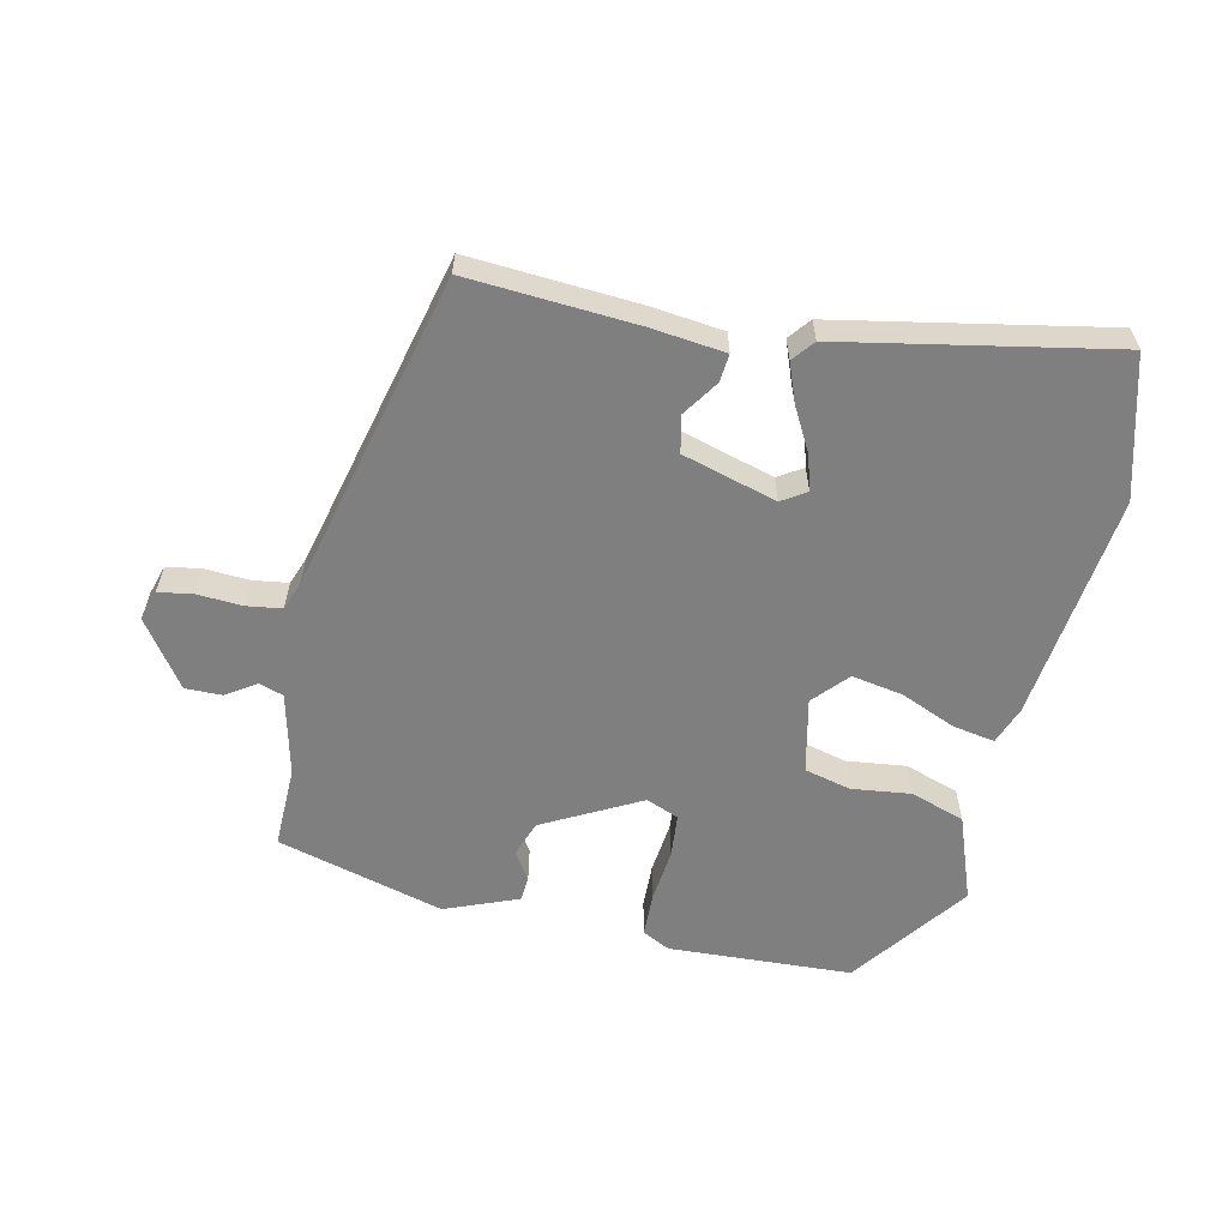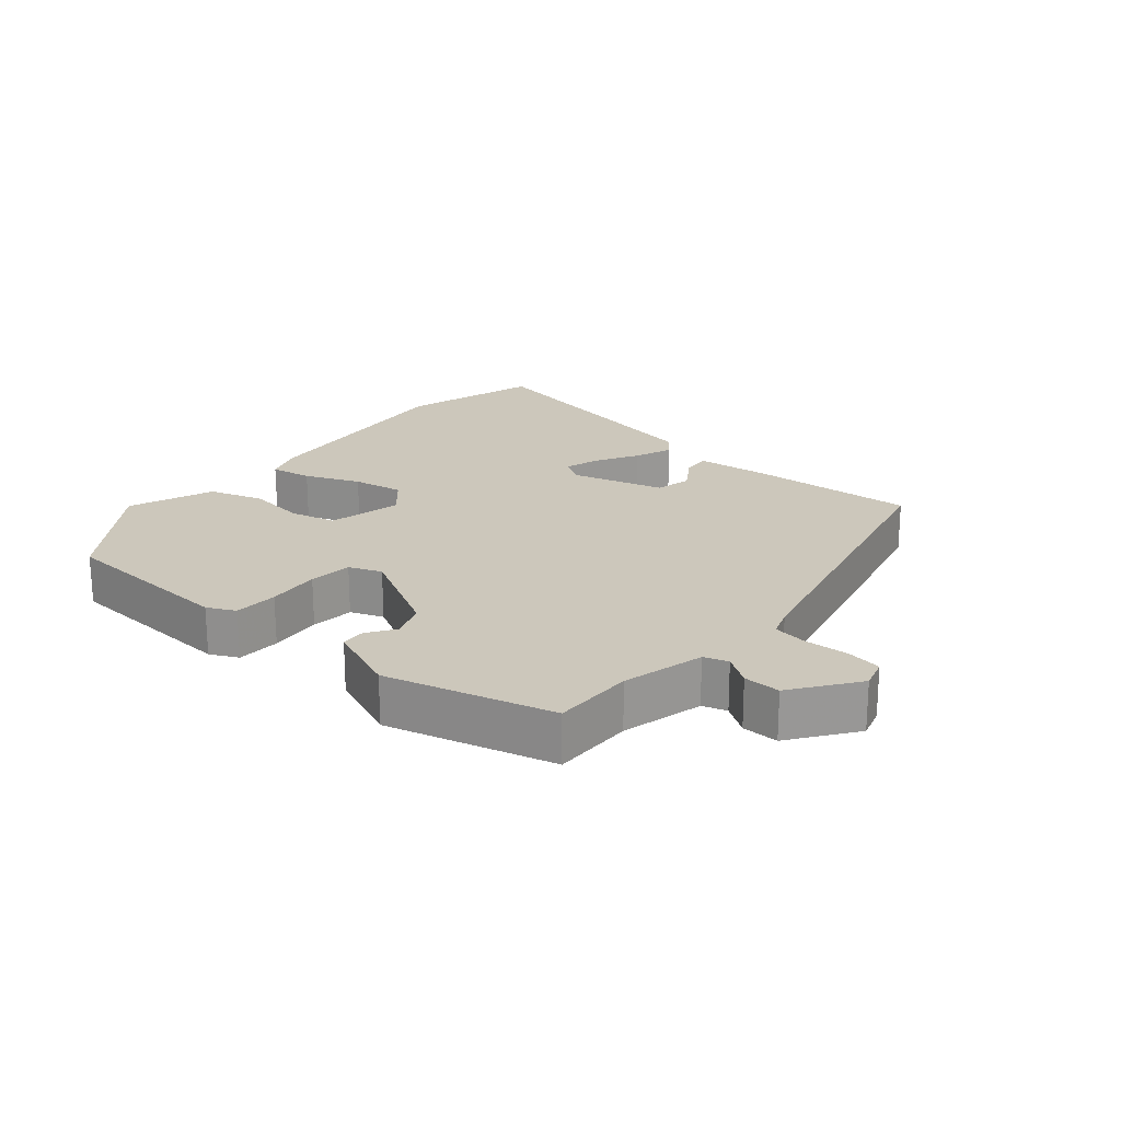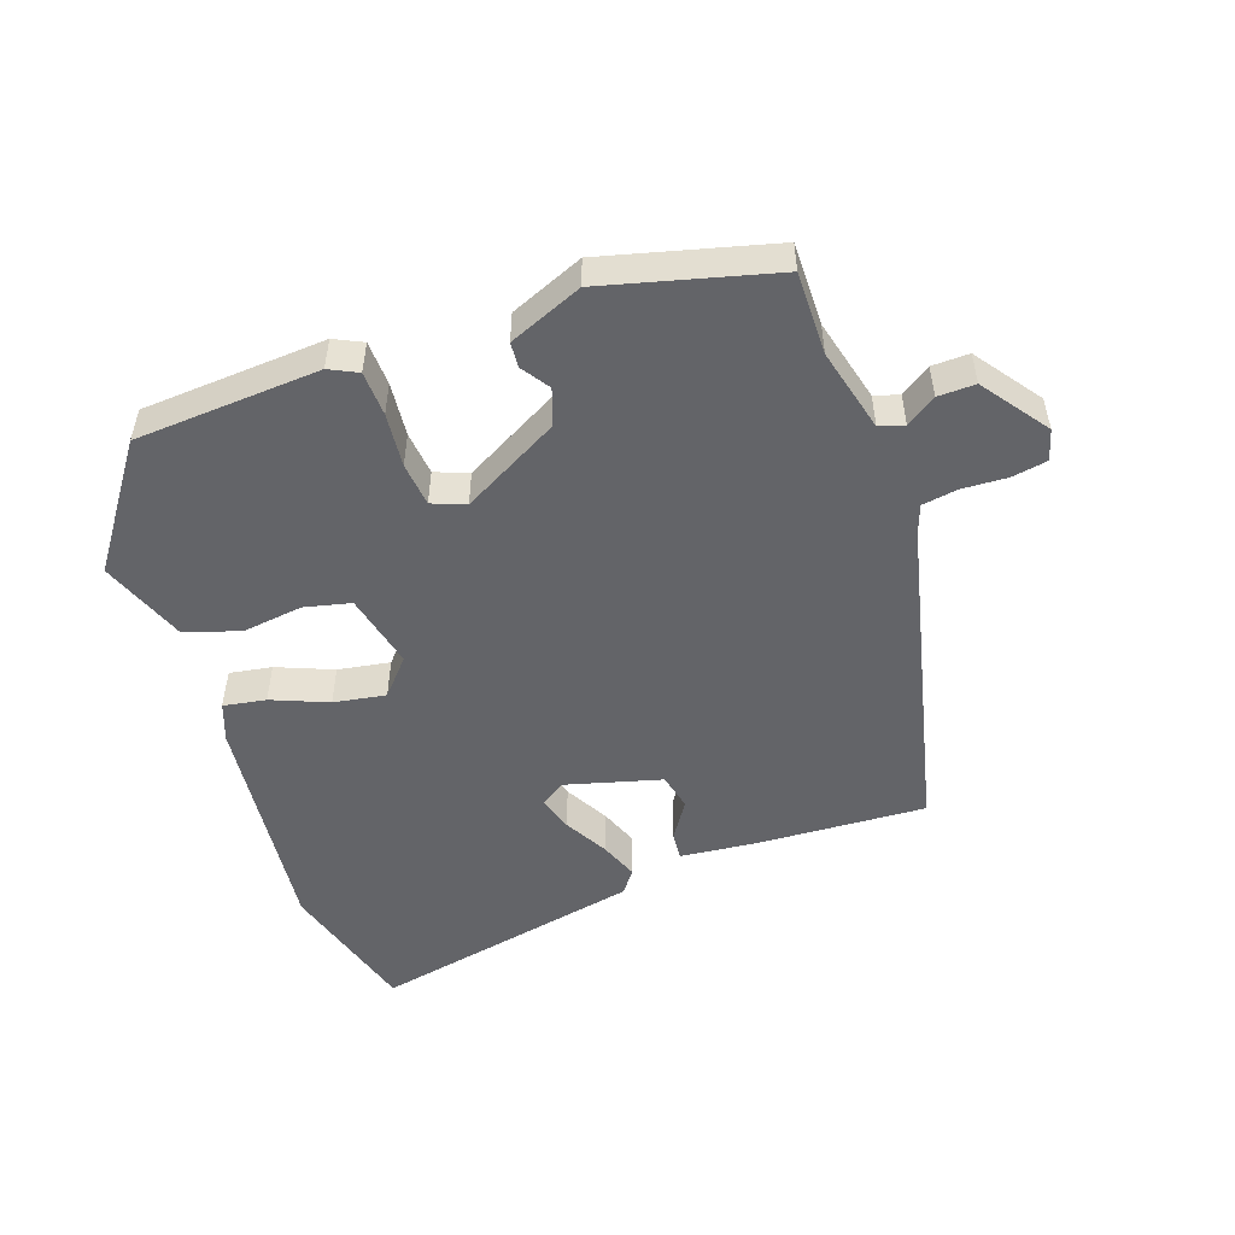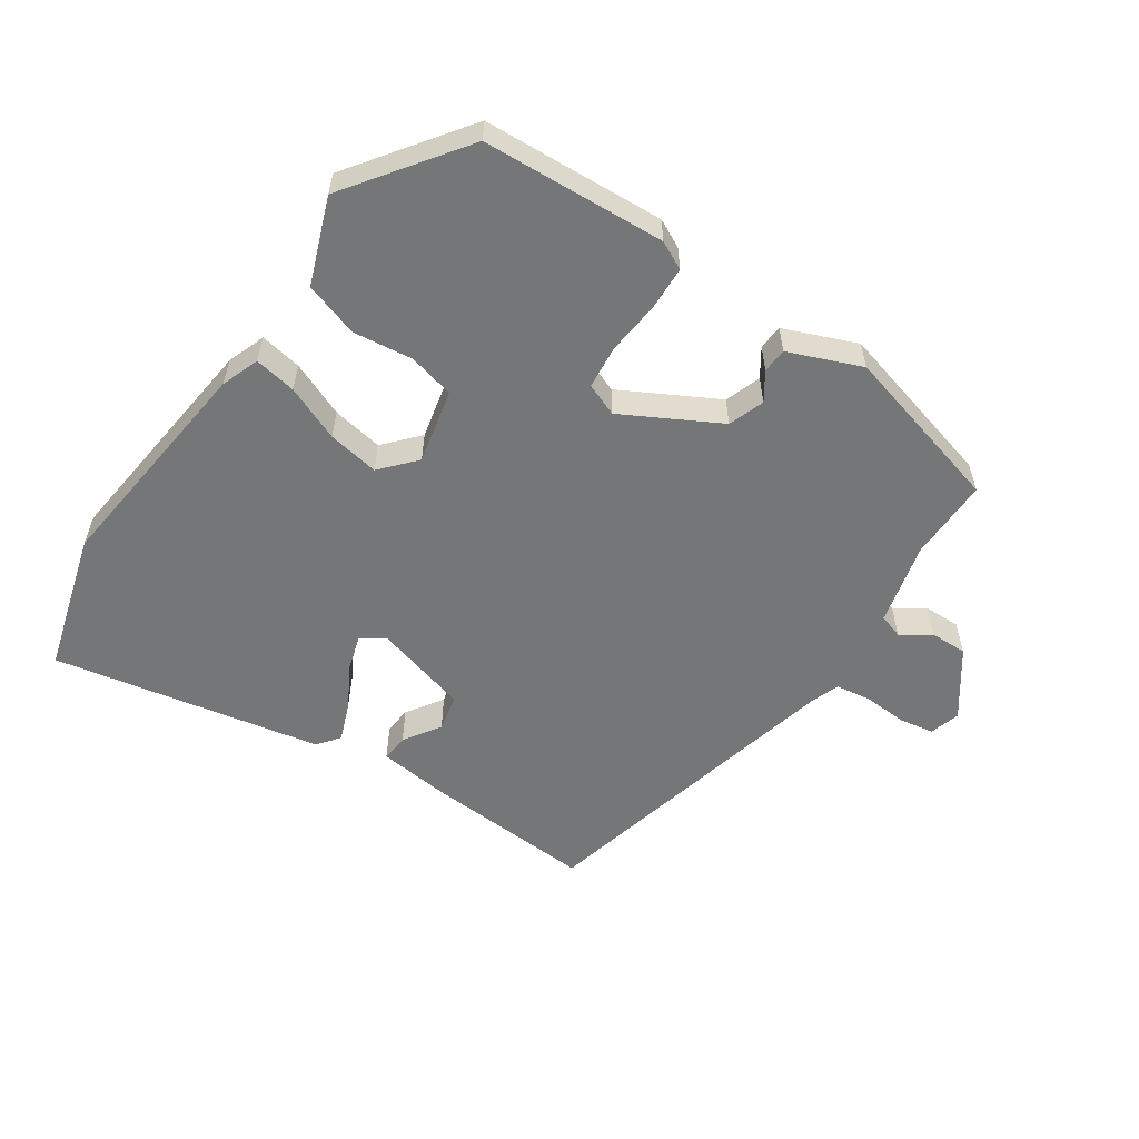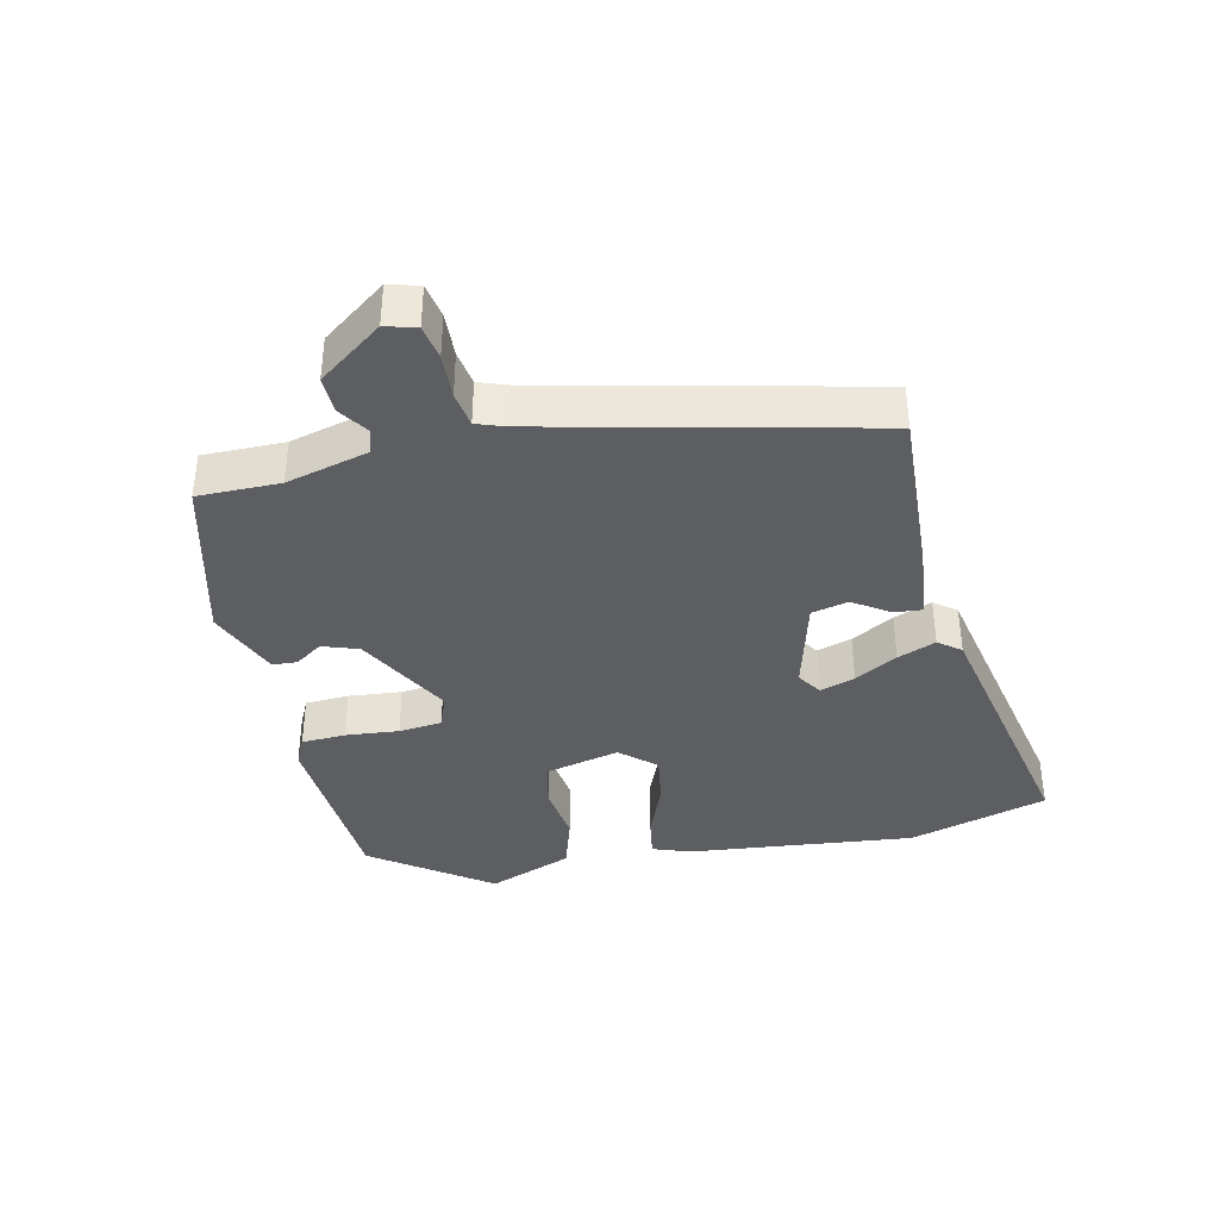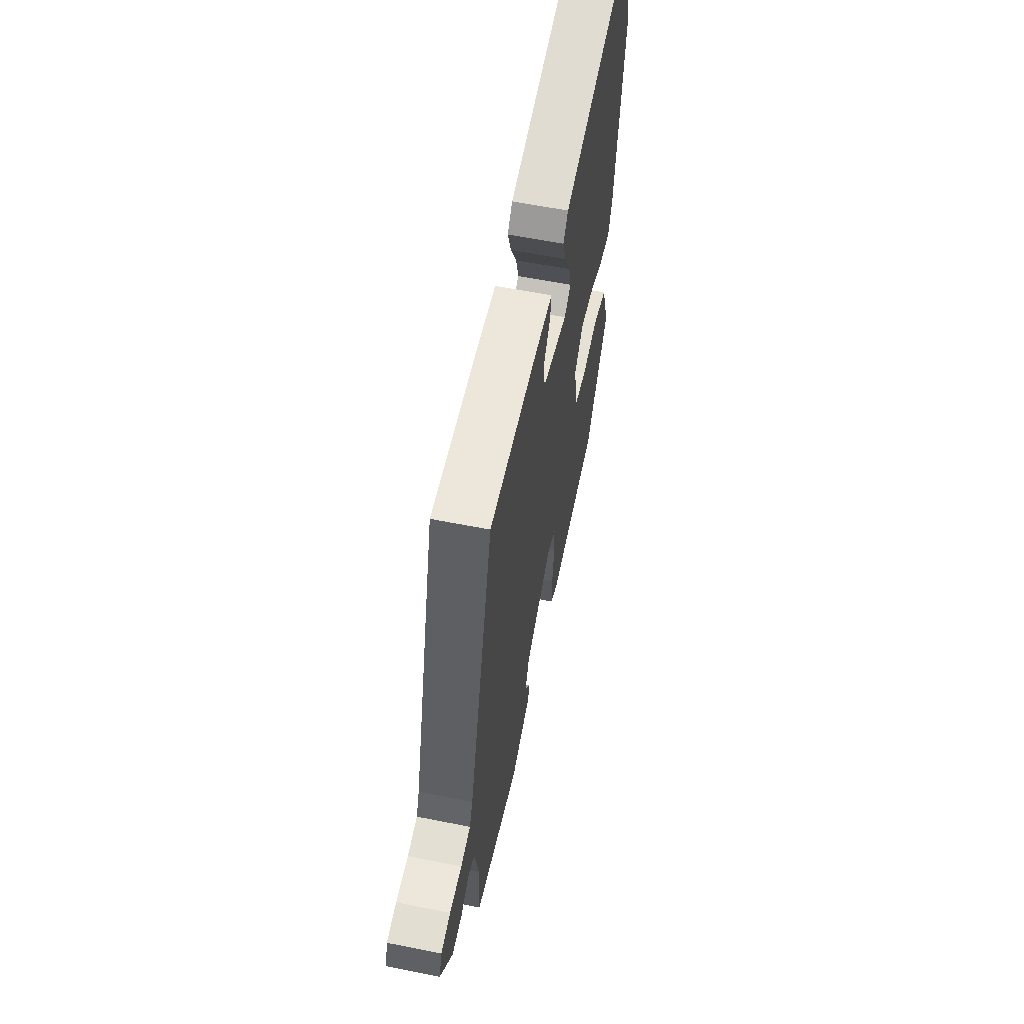
<metadata>
{"format":"obj","ext":"obj","renderer":"f3d","projection":"perspective","resolution":1024,"background":"white","views":[{"elev":-59.8,"azim":-10.8,"up":"+Y"},{"elev":21.6,"azim":-137.5,"up":"+Y"},{"elev":-51.3,"azim":-158.4,"up":"+Y"},{"elev":-56.8,"azim":148.0,"up":"+Y"},{"elev":-38.3,"azim":-74.8,"up":"+Y"},{"elev":59.6,"azim":-78.4,"up":"+Z"}]}
</metadata>
<code>
v -0.376 0.07 0.481
v -0.126 0.07 0.457
v -0.016 0.07 0.441
v -0.021 0.07 0.4
v -0.059 0.07 0.347
v -0.049 0.07 0.292
v 0.09 0.07 0.248
v 0.127 0.07 0.27
v 0.113 0.07 0.323
v 0.08 0.07 0.388
v 0.06 0.07 0.446
v 0.087 0.07 0.478
v 0.49 0.07 0.543
v 0.541 0.07 0.333
v 0.49 0.07 -0.004
v 0.467 0.07 -0.06
v 0.405 0.07 -0.047
v 0.324 0.07 -0.01
v 0.248 0.07 0.006
v 0.2 0.07 -0.044
v 0.221 0.07 -0.156
v 0.289 0.07 -0.175
v 0.378 0.07 -0.167
v 0.458 0.07 -0.196
v 0.501 0.07 -0.325
v 0.369 0.07 -0.494
v 0.096 0.07 -0.5
v 0.055 0.07 -0.478
v 0.055 0.07 -0.412
v 0.066 0.07 -0.333
v 0.062 0.07 -0.268
v 0.014 0.07 -0.247
v -0.132 0.07 -0.319
v -0.153 0.07 -0.372
v -0.127 0.07 -0.414
v -0.131 0.07 -0.451
v -0.241 0.07 -0.491
v -0.488 0.07 -0.416
v -0.482 0.07 -0.294
v -0.508 0.07 -0.17
v -0.544 0.07 -0.157
v -0.589 0.07 -0.185
v -0.644 0.07 -0.184
v -0.71 0.07 -0.085
v -0.695 0.07 -0.04
v -0.643 0.07 -0.033
v -0.577 0.07 -0.039
v -0.524 0.07 -0.033
v -0.507 0.07 0.009
v -0.376 0 0.481
v -0.126 0 0.457
v -0.016 0 0.441
v -0.021 0 0.4
v -0.059 0 0.347
v -0.049 0 0.292
v 0.09 0 0.248
v 0.127 0 0.27
v 0.113 0 0.323
v 0.08 0 0.388
v 0.06 0 0.446
v 0.087 0 0.478
v 0.49 0 0.543
v 0.541 0 0.333
v 0.49 0 -0.004
v 0.467 0 -0.06
v 0.405 0 -0.047
v 0.324 0 -0.01
v 0.248 0 0.006
v 0.2 0 -0.044
v 0.221 0 -0.156
v 0.289 0 -0.175
v 0.378 0 -0.167
v 0.458 0 -0.196
v 0.501 0 -0.325
v 0.369 0 -0.494
v 0.096 0 -0.5
v 0.055 0 -0.478
v 0.055 0 -0.412
v 0.066 0 -0.333
v 0.062 0 -0.268
v 0.014 0 -0.247
v -0.132 0 -0.319
v -0.153 0 -0.372
v -0.127 0 -0.414
v -0.131 0 -0.451
v -0.241 0 -0.491
v -0.488 0 -0.416
v -0.482 0 -0.294
v -0.508 0 -0.17
v -0.544 0 -0.157
v -0.589 0 -0.185
v -0.644 0 -0.184
v -0.71 0 -0.085
v -0.695 0 -0.04
v -0.643 0 -0.033
v -0.577 0 -0.039
v -0.524 0 -0.033
v -0.507 0 0.009
f 44 45 46 47
f 44 47 48
f 41 42 43 44
f 40 41 44 48
f 39 40 48 49
f 37 38 39
f 34 35 36 37
f 33 34 37 39
f 32 33 39 49
f 27 28 29 30
f 27 30 31
f 26 27 31
f 25 26 31
f 22 23 24 25
f 21 22 25 31
f 20 21 31 32
f 15 16 17 18
f 15 18 19
f 14 15 19
f 13 14 19 20
f 9 10 11 12
f 8 9 12 13
f 2 3 4 5
f 2 5 6
f 1 2 6
f 49 1 6
f 32 49 6 7
f 8 13 20 32
f 7 8 32
f 96 95 94 93
f 97 96 93
f 93 92 91 90
f 97 93 90 89
f 98 97 89 88
f 88 87 86
f 86 85 84 83
f 88 86 83 82
f 98 88 82 81
f 79 78 77 76
f 80 79 76
f 80 76 75
f 80 75 74
f 74 73 72 71
f 80 74 71 70
f 81 80 70 69
f 67 66 65 64
f 68 67 64
f 68 64 63
f 69 68 63 62
f 61 60 59 58
f 62 61 58 57
f 54 53 52 51
f 55 54 51
f 55 51 50
f 55 50 98
f 56 55 98 81
f 81 69 62 57
f 81 57 56
f 1 50 51 2
f 2 51 52 3
f 3 52 53 4
f 4 53 54 5
f 5 54 55 6
f 6 55 56 7
f 7 56 57 8
f 8 57 58 9
f 9 58 59 10
f 10 59 60 11
f 11 60 61 12
f 12 61 62 13
f 13 62 63 14
f 14 63 64 15
f 15 64 65 16
f 16 65 66 17
f 17 66 67 18
f 18 67 68 19
f 19 68 69 20
f 20 69 70 21
f 21 70 71 22
f 22 71 72 23
f 23 72 73 24
f 24 73 74 25
f 25 74 75 26
f 26 75 76 27
f 27 76 77 28
f 28 77 78 29
f 29 78 79 30
f 30 79 80 31
f 31 80 81 32
f 32 81 82 33
f 33 82 83 34
f 34 83 84 35
f 35 84 85 36
f 36 85 86 37
f 37 86 87 38
f 38 87 88 39
f 39 88 89 40
f 40 89 90 41
f 41 90 91 42
f 42 91 92 43
f 43 92 93 44
f 44 93 94 45
f 45 94 95 46
f 46 95 96 47
f 47 96 97 48
f 48 97 98 49
f 49 98 50 1

</code>
